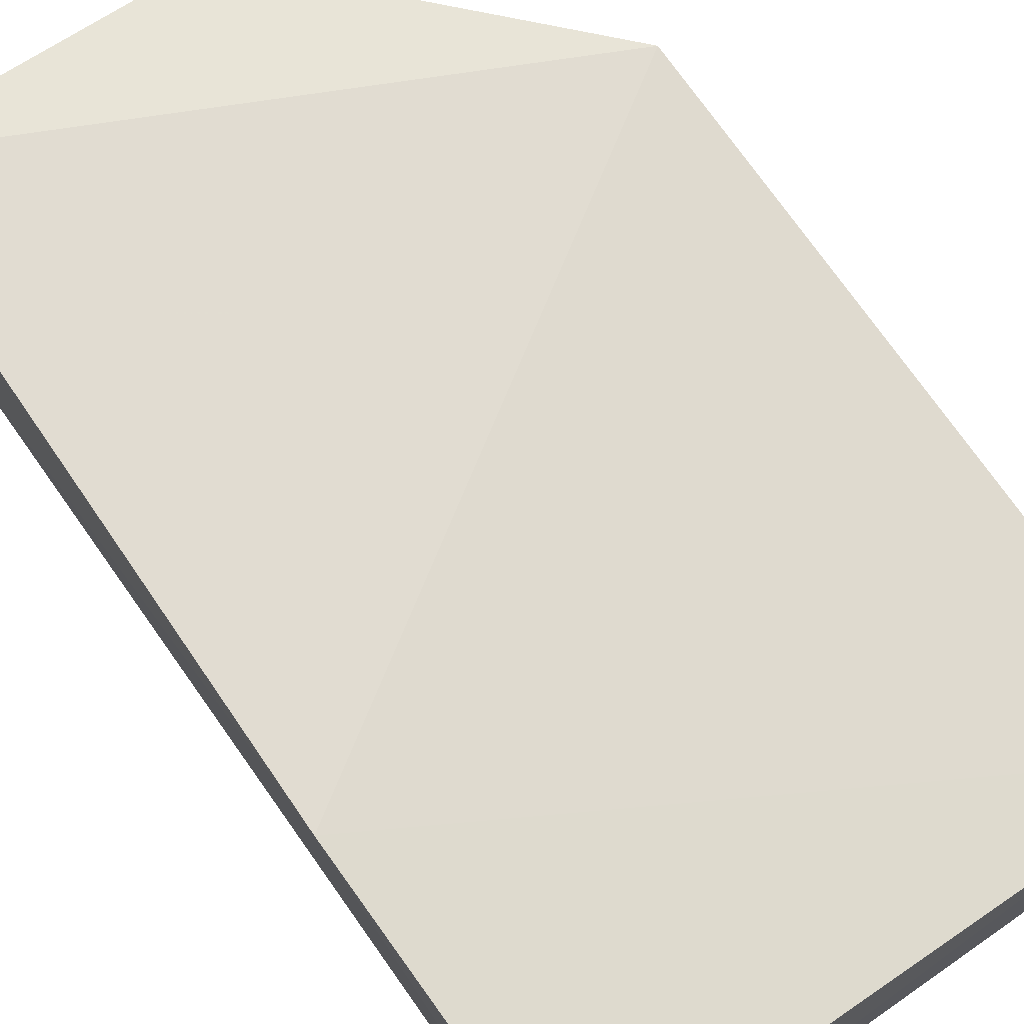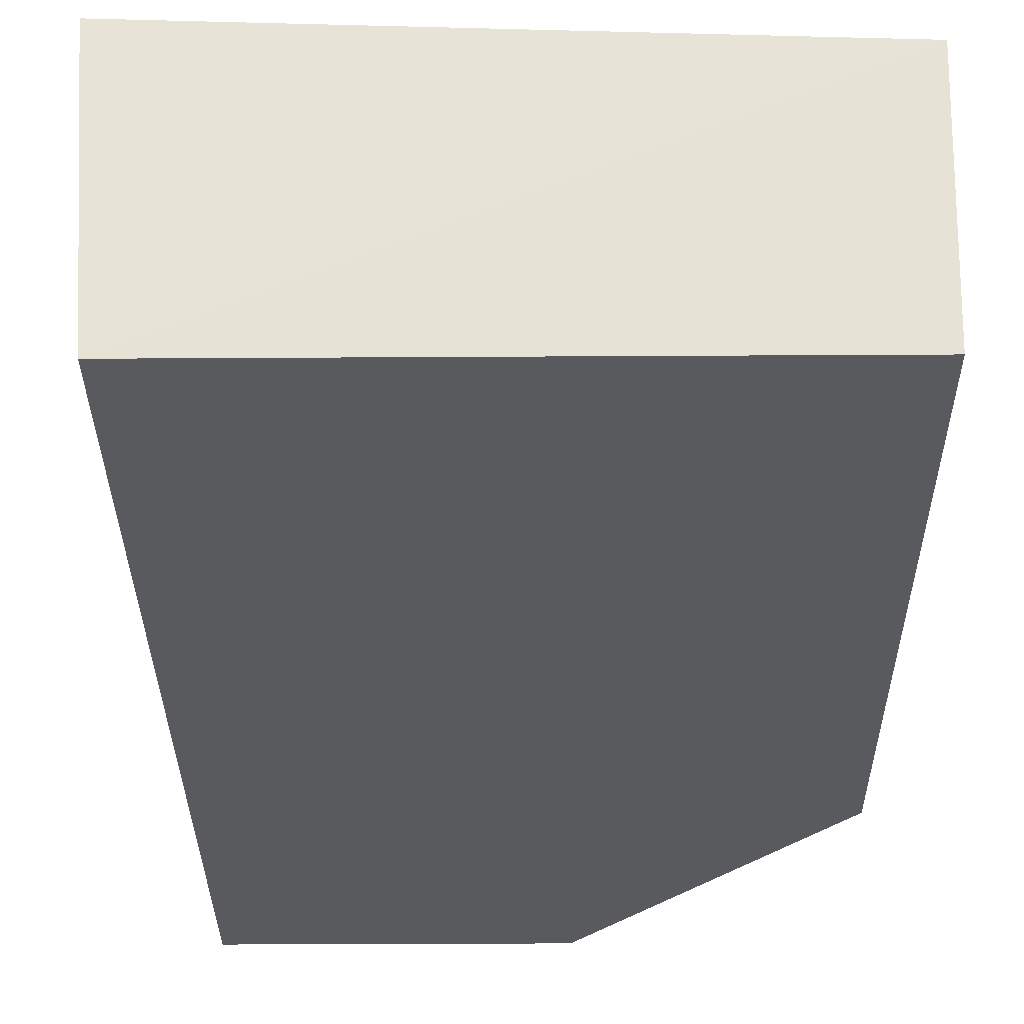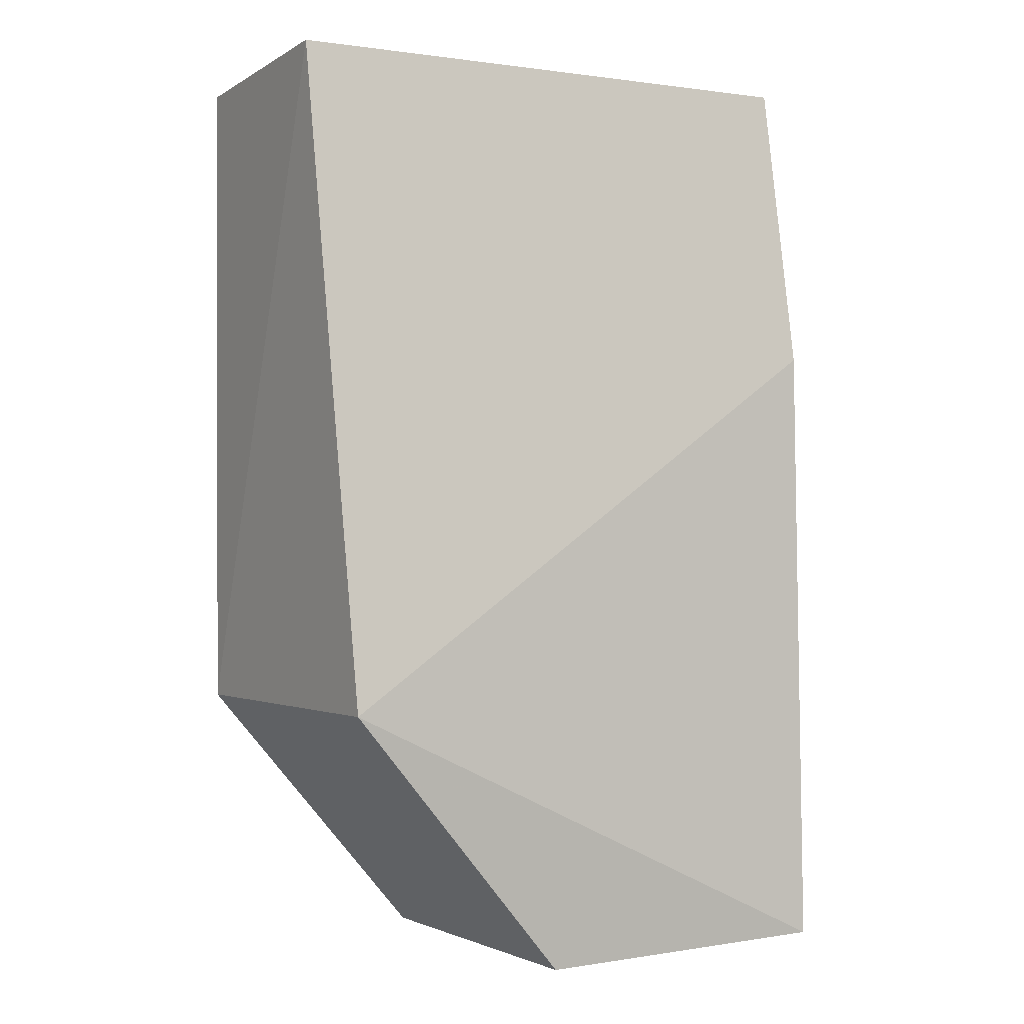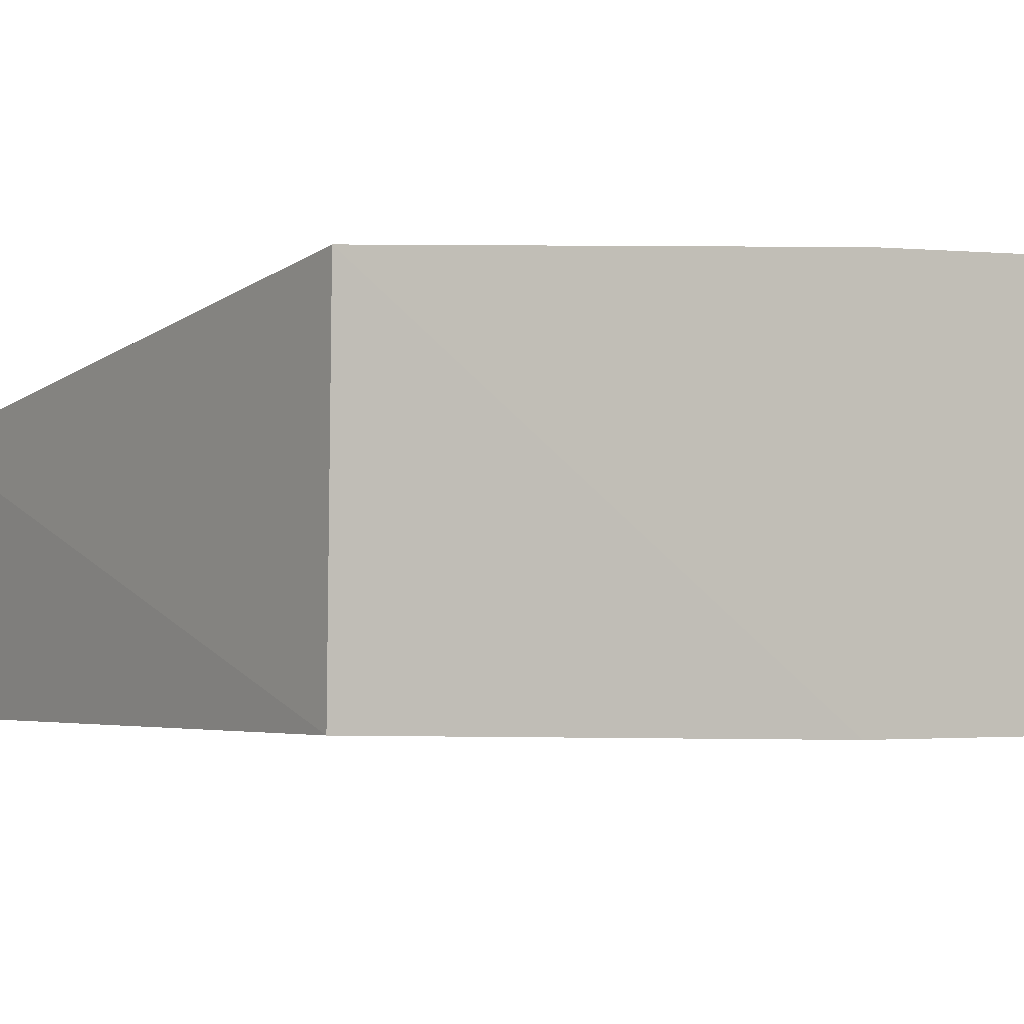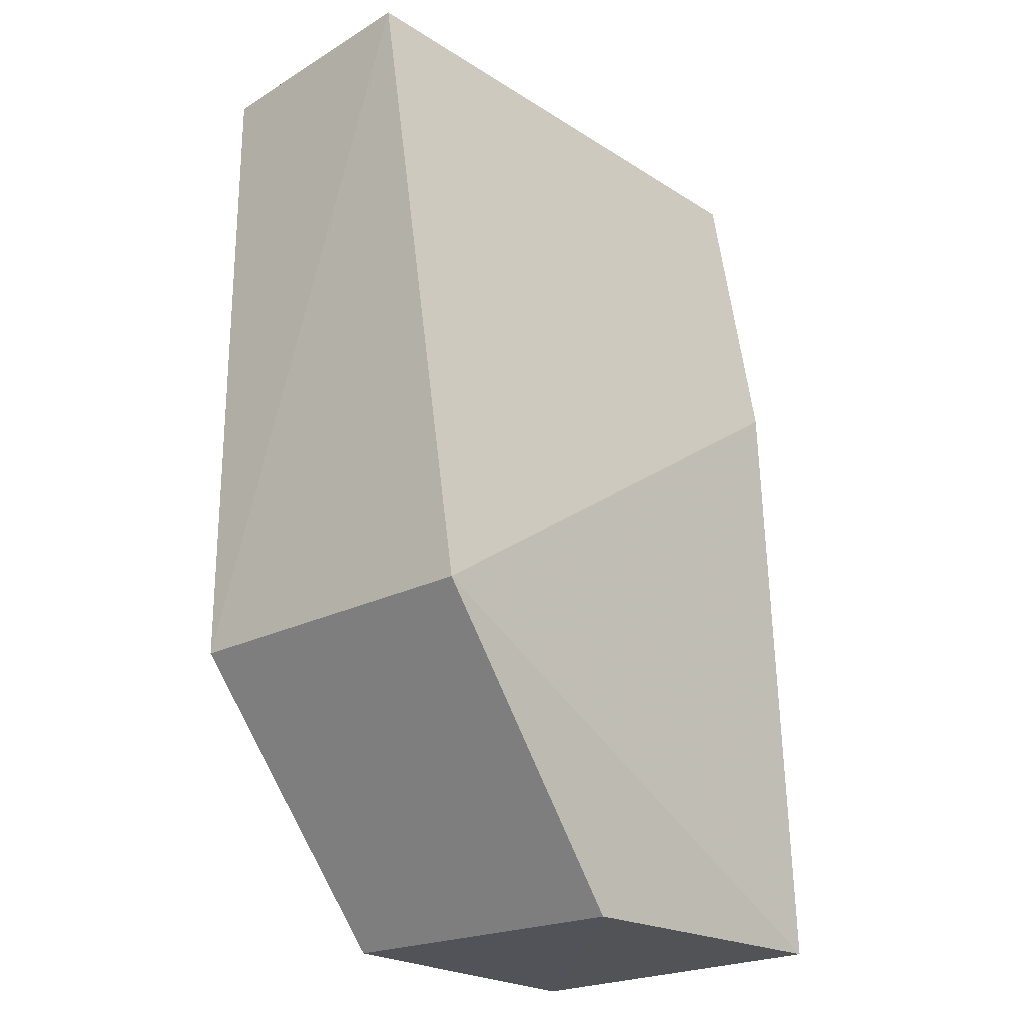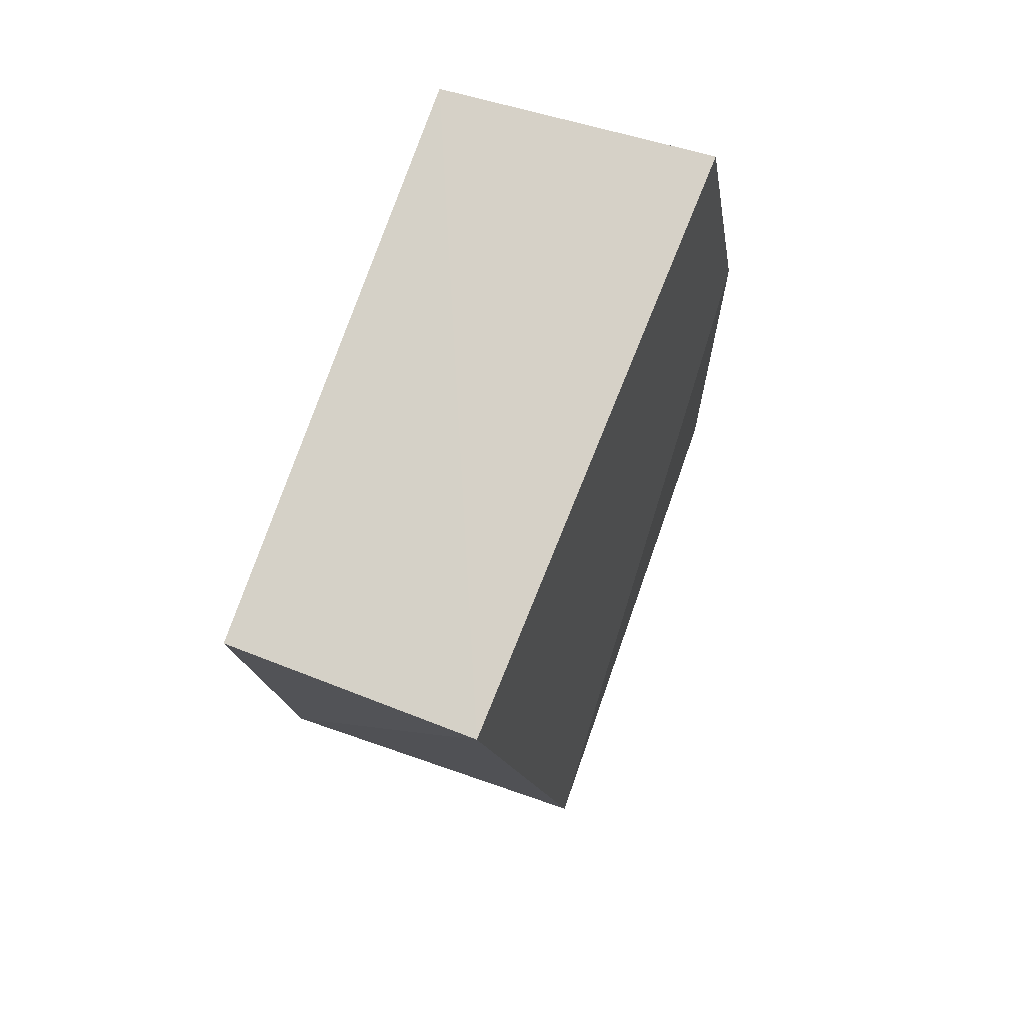
<metadata>
{"format":"obj","ext":"obj","renderer":"f3d","projection":"perspective","resolution":1024,"background":"white","views":[{"elev":66.6,"azim":-35.0,"up":"+Y"},{"elev":-31.0,"azim":0.5,"up":"+Y"},{"elev":0.1,"azim":148.4,"up":"+Z"},{"elev":-2.8,"azim":146.5,"up":"+Y"},{"elev":-22.9,"azim":130.8,"up":"+Z"},{"elev":78.5,"azim":109.7,"up":"+Z"}]}
</metadata>
<code>
v 0.002926 0.1049 0.2903
v 0.002104 0.07031 0.2879
v 0.002104 0.07031 0.191
v -0.08038 0.1184 0.1519
v -0.08022 0.1084 0.29
v 0.001348 0.1186 0.1915
v -0.0777 0.07031 0.2879
v -0.03359 0.1162 0.1509
v -0.08129 0.1148 0.2457
v -0.0777 0.07031 0.1511
v -0.0321 0.07031 0.1511
f 1 2 3
f 6 1 3
f 7 2 1
f 7 1 5
f 7 3 2
f 8 4 6
f 9 5 1
f 9 1 6
f 9 6 4
f 9 7 5
f 10 3 7
f 10 4 8
f 10 9 4
f 10 7 9
f 11 8 6
f 11 6 3
f 11 10 8
f 11 3 10

</code>
